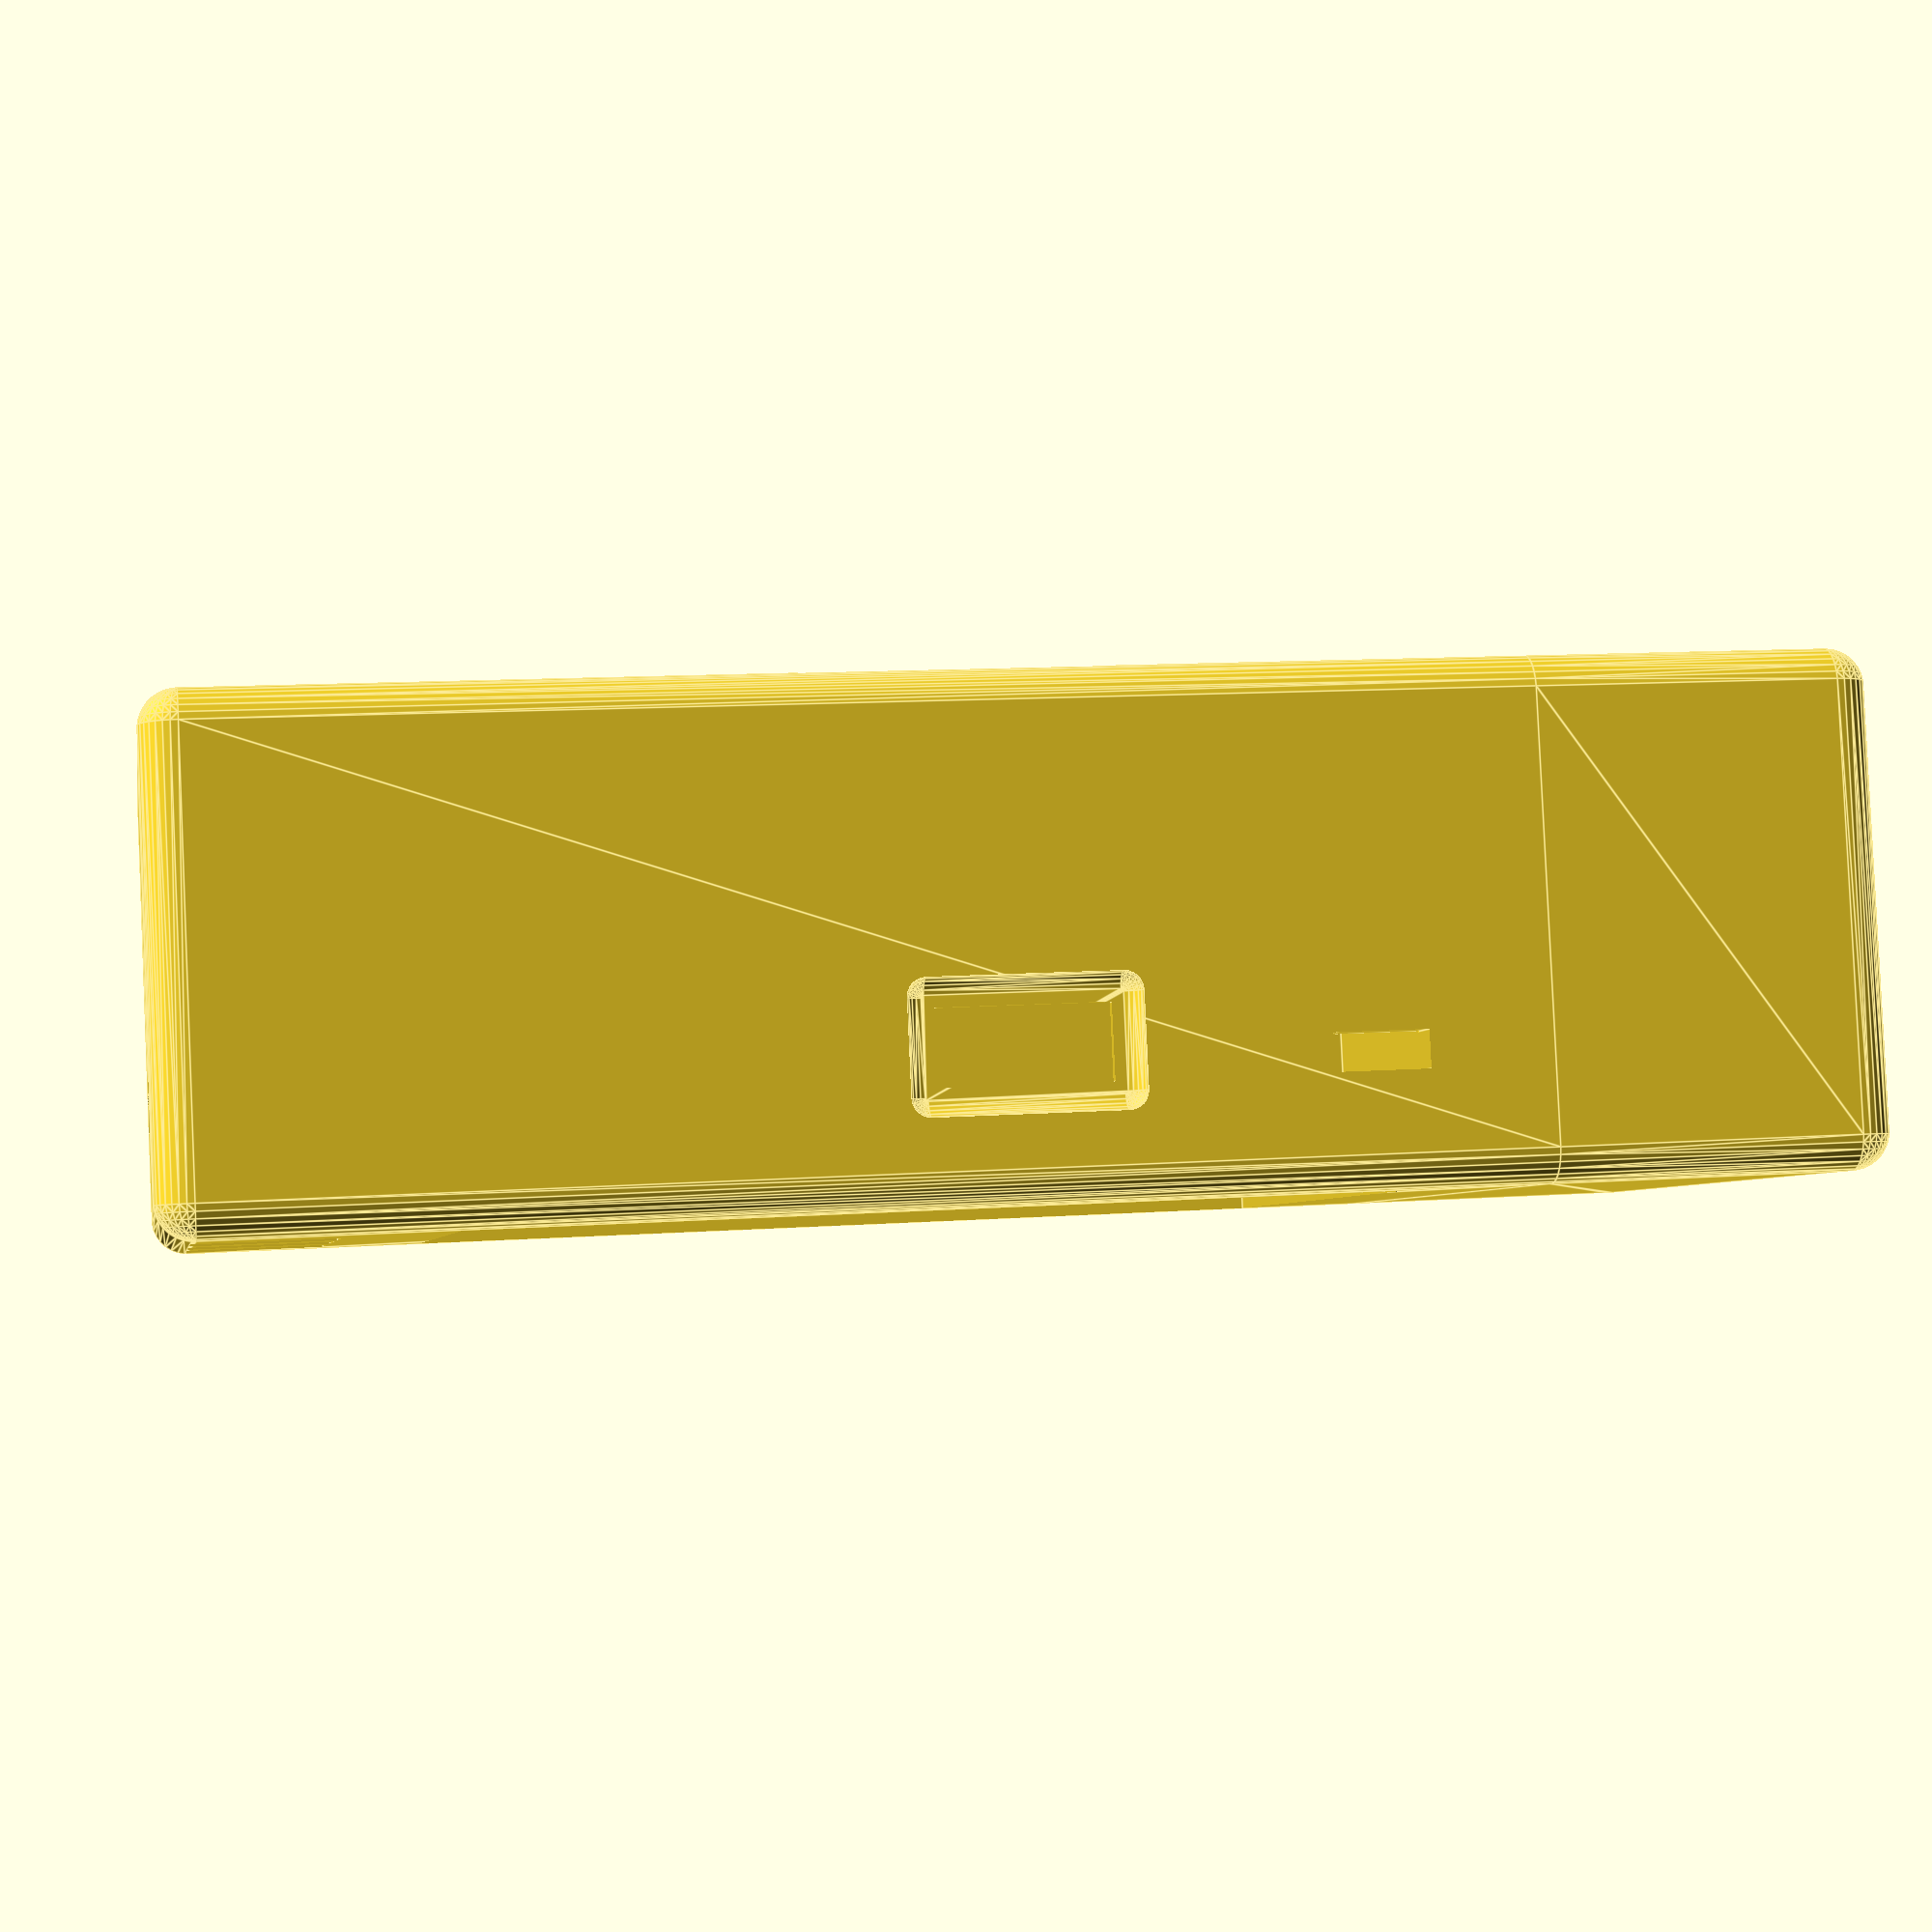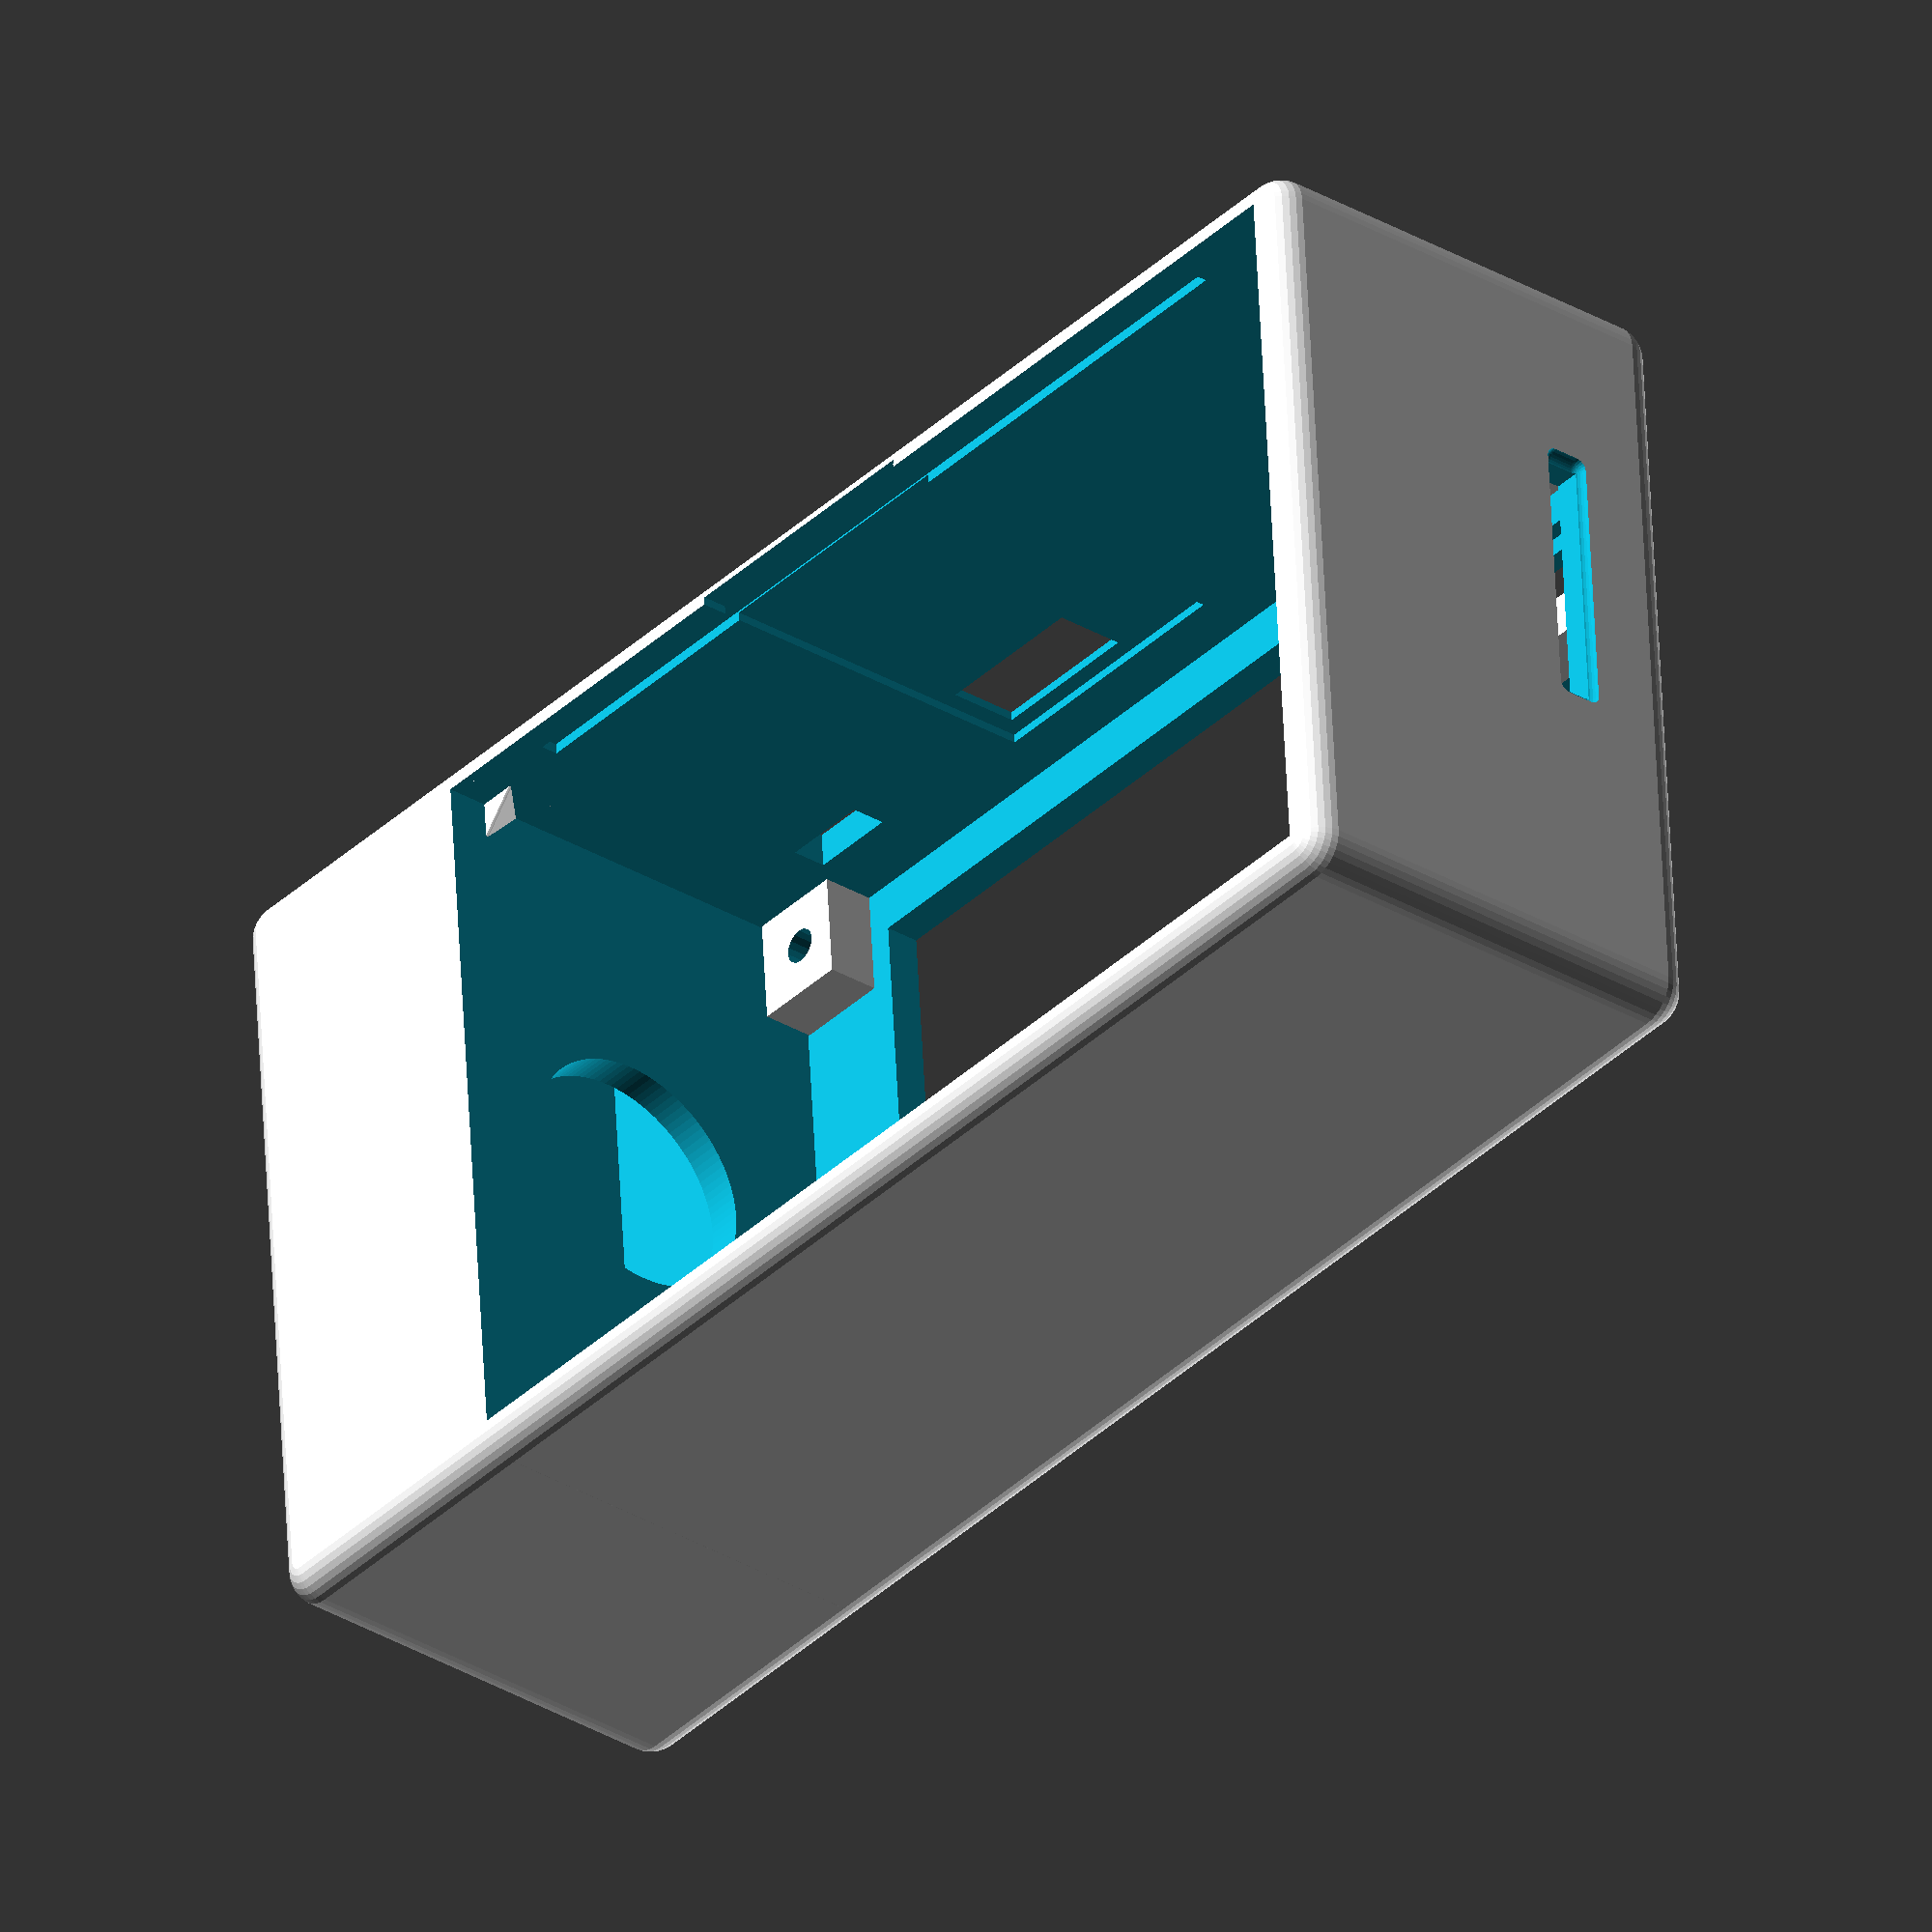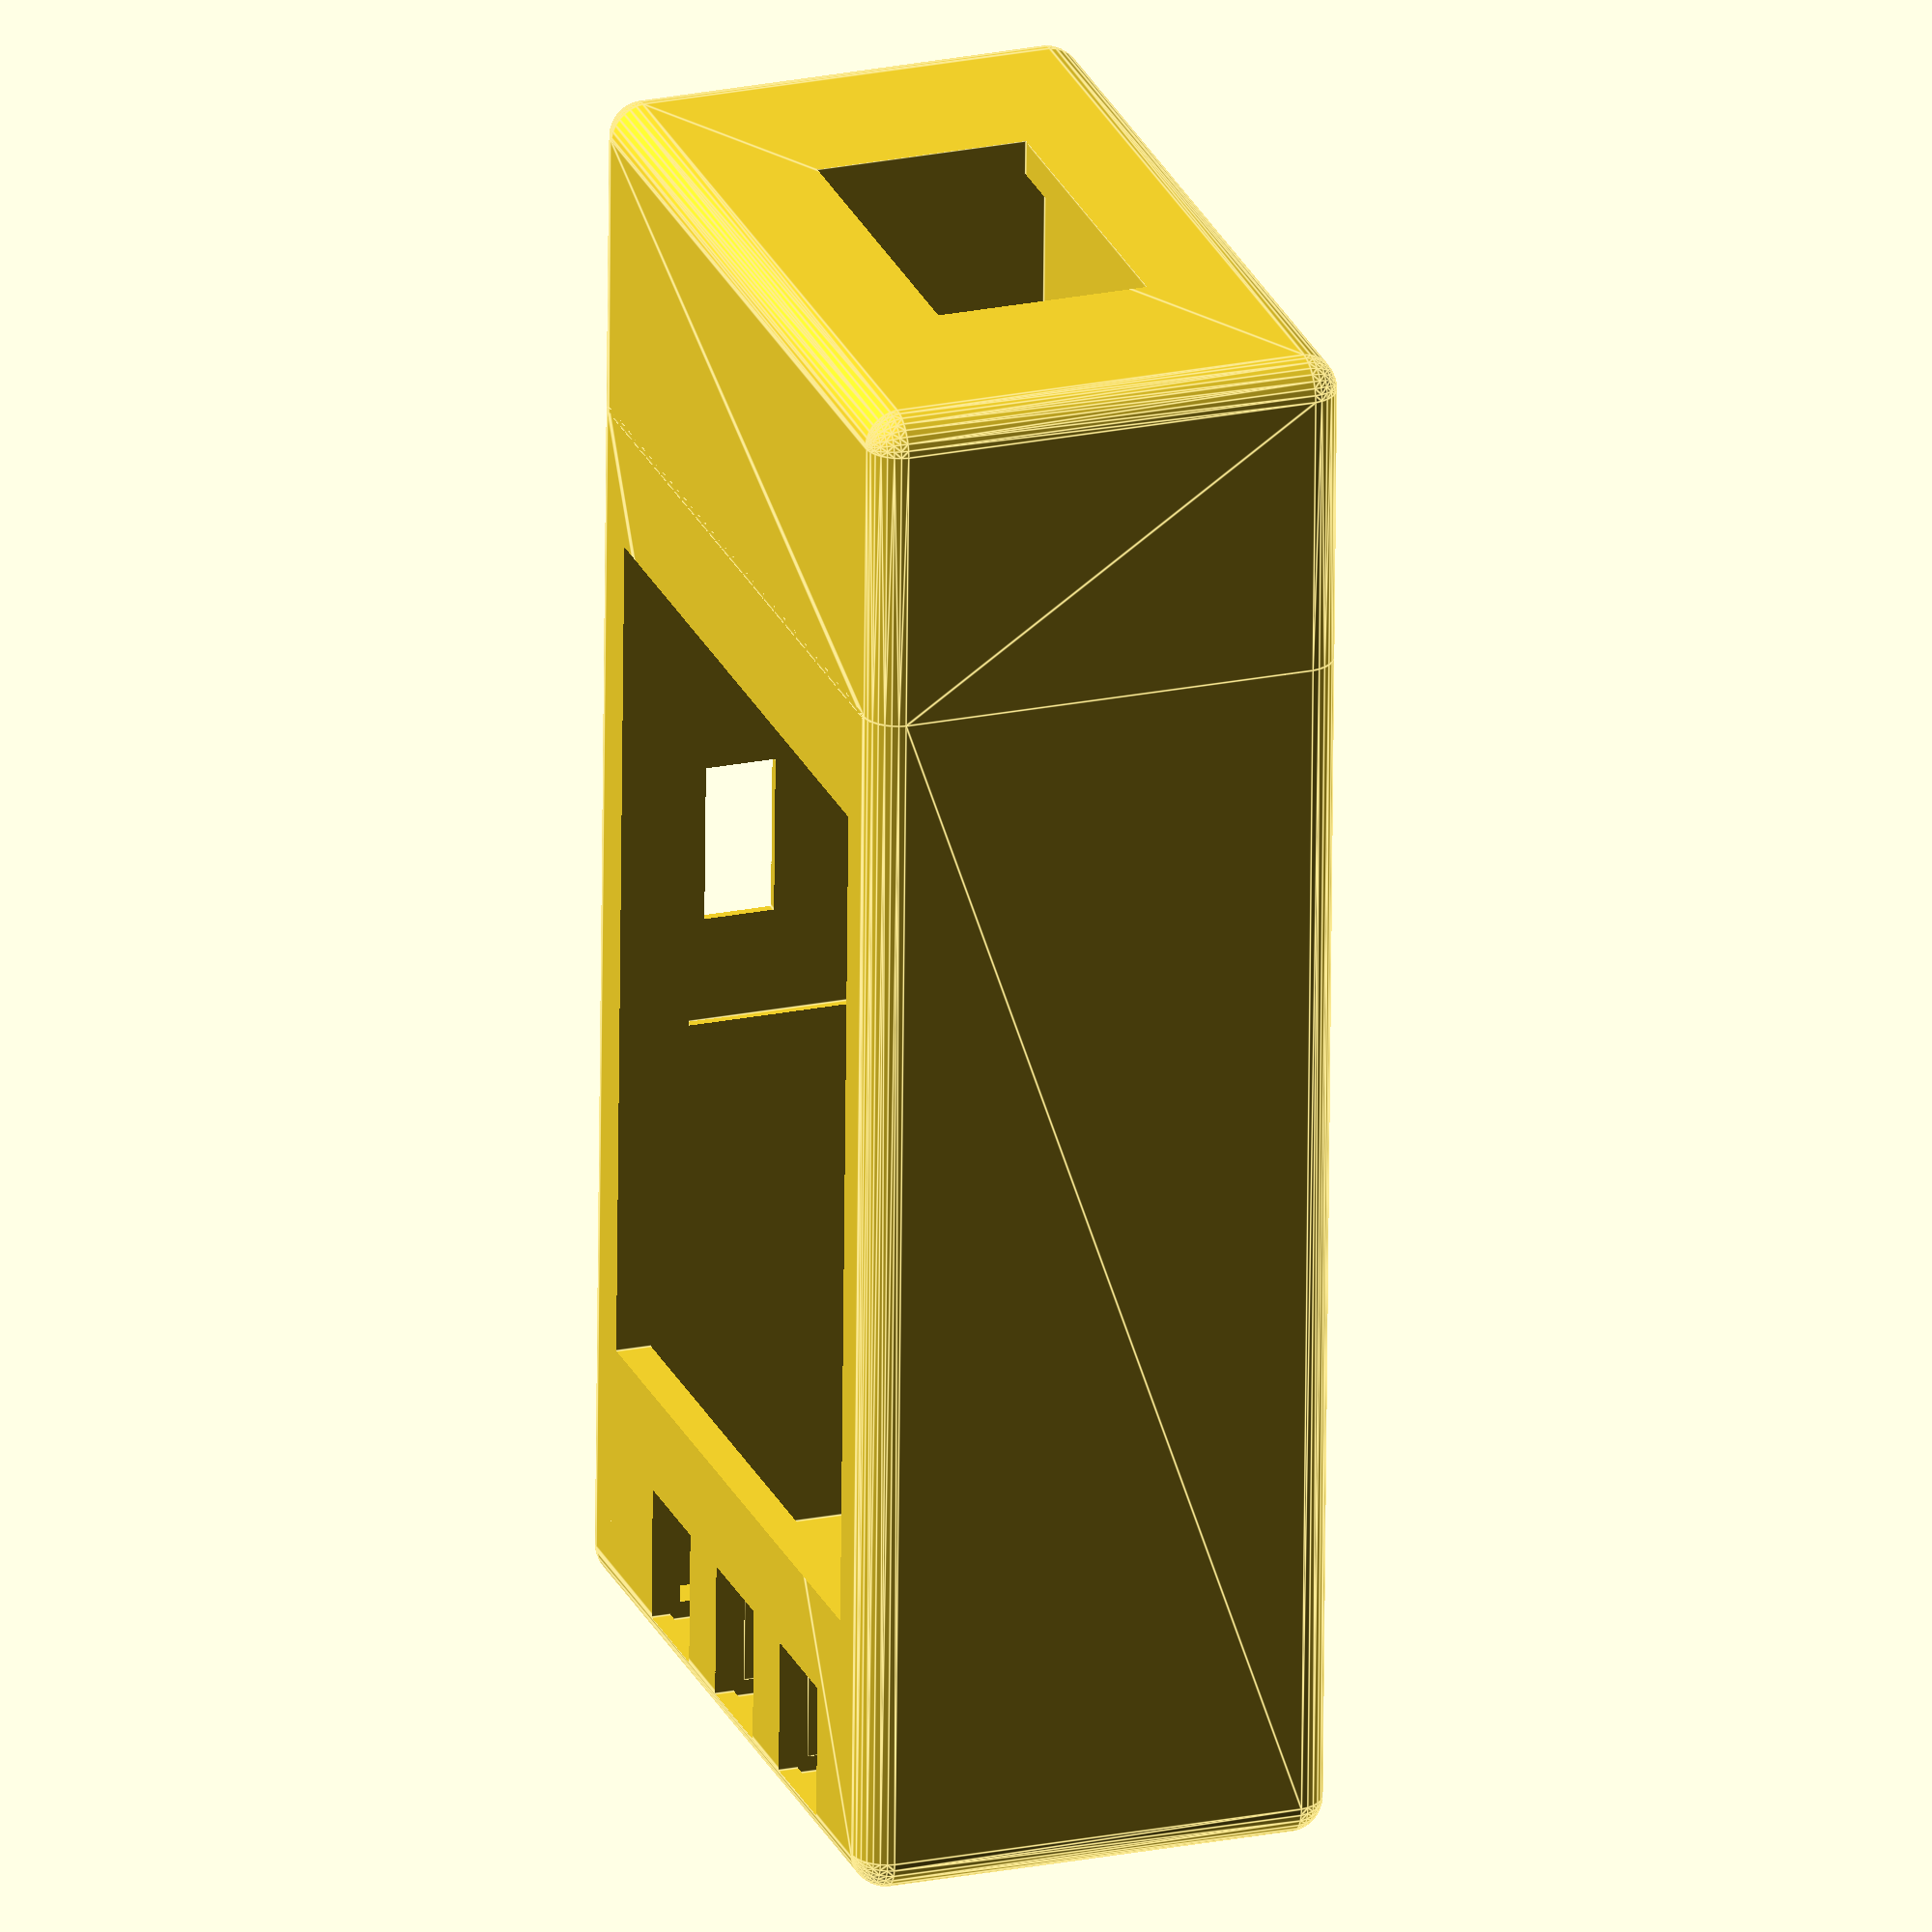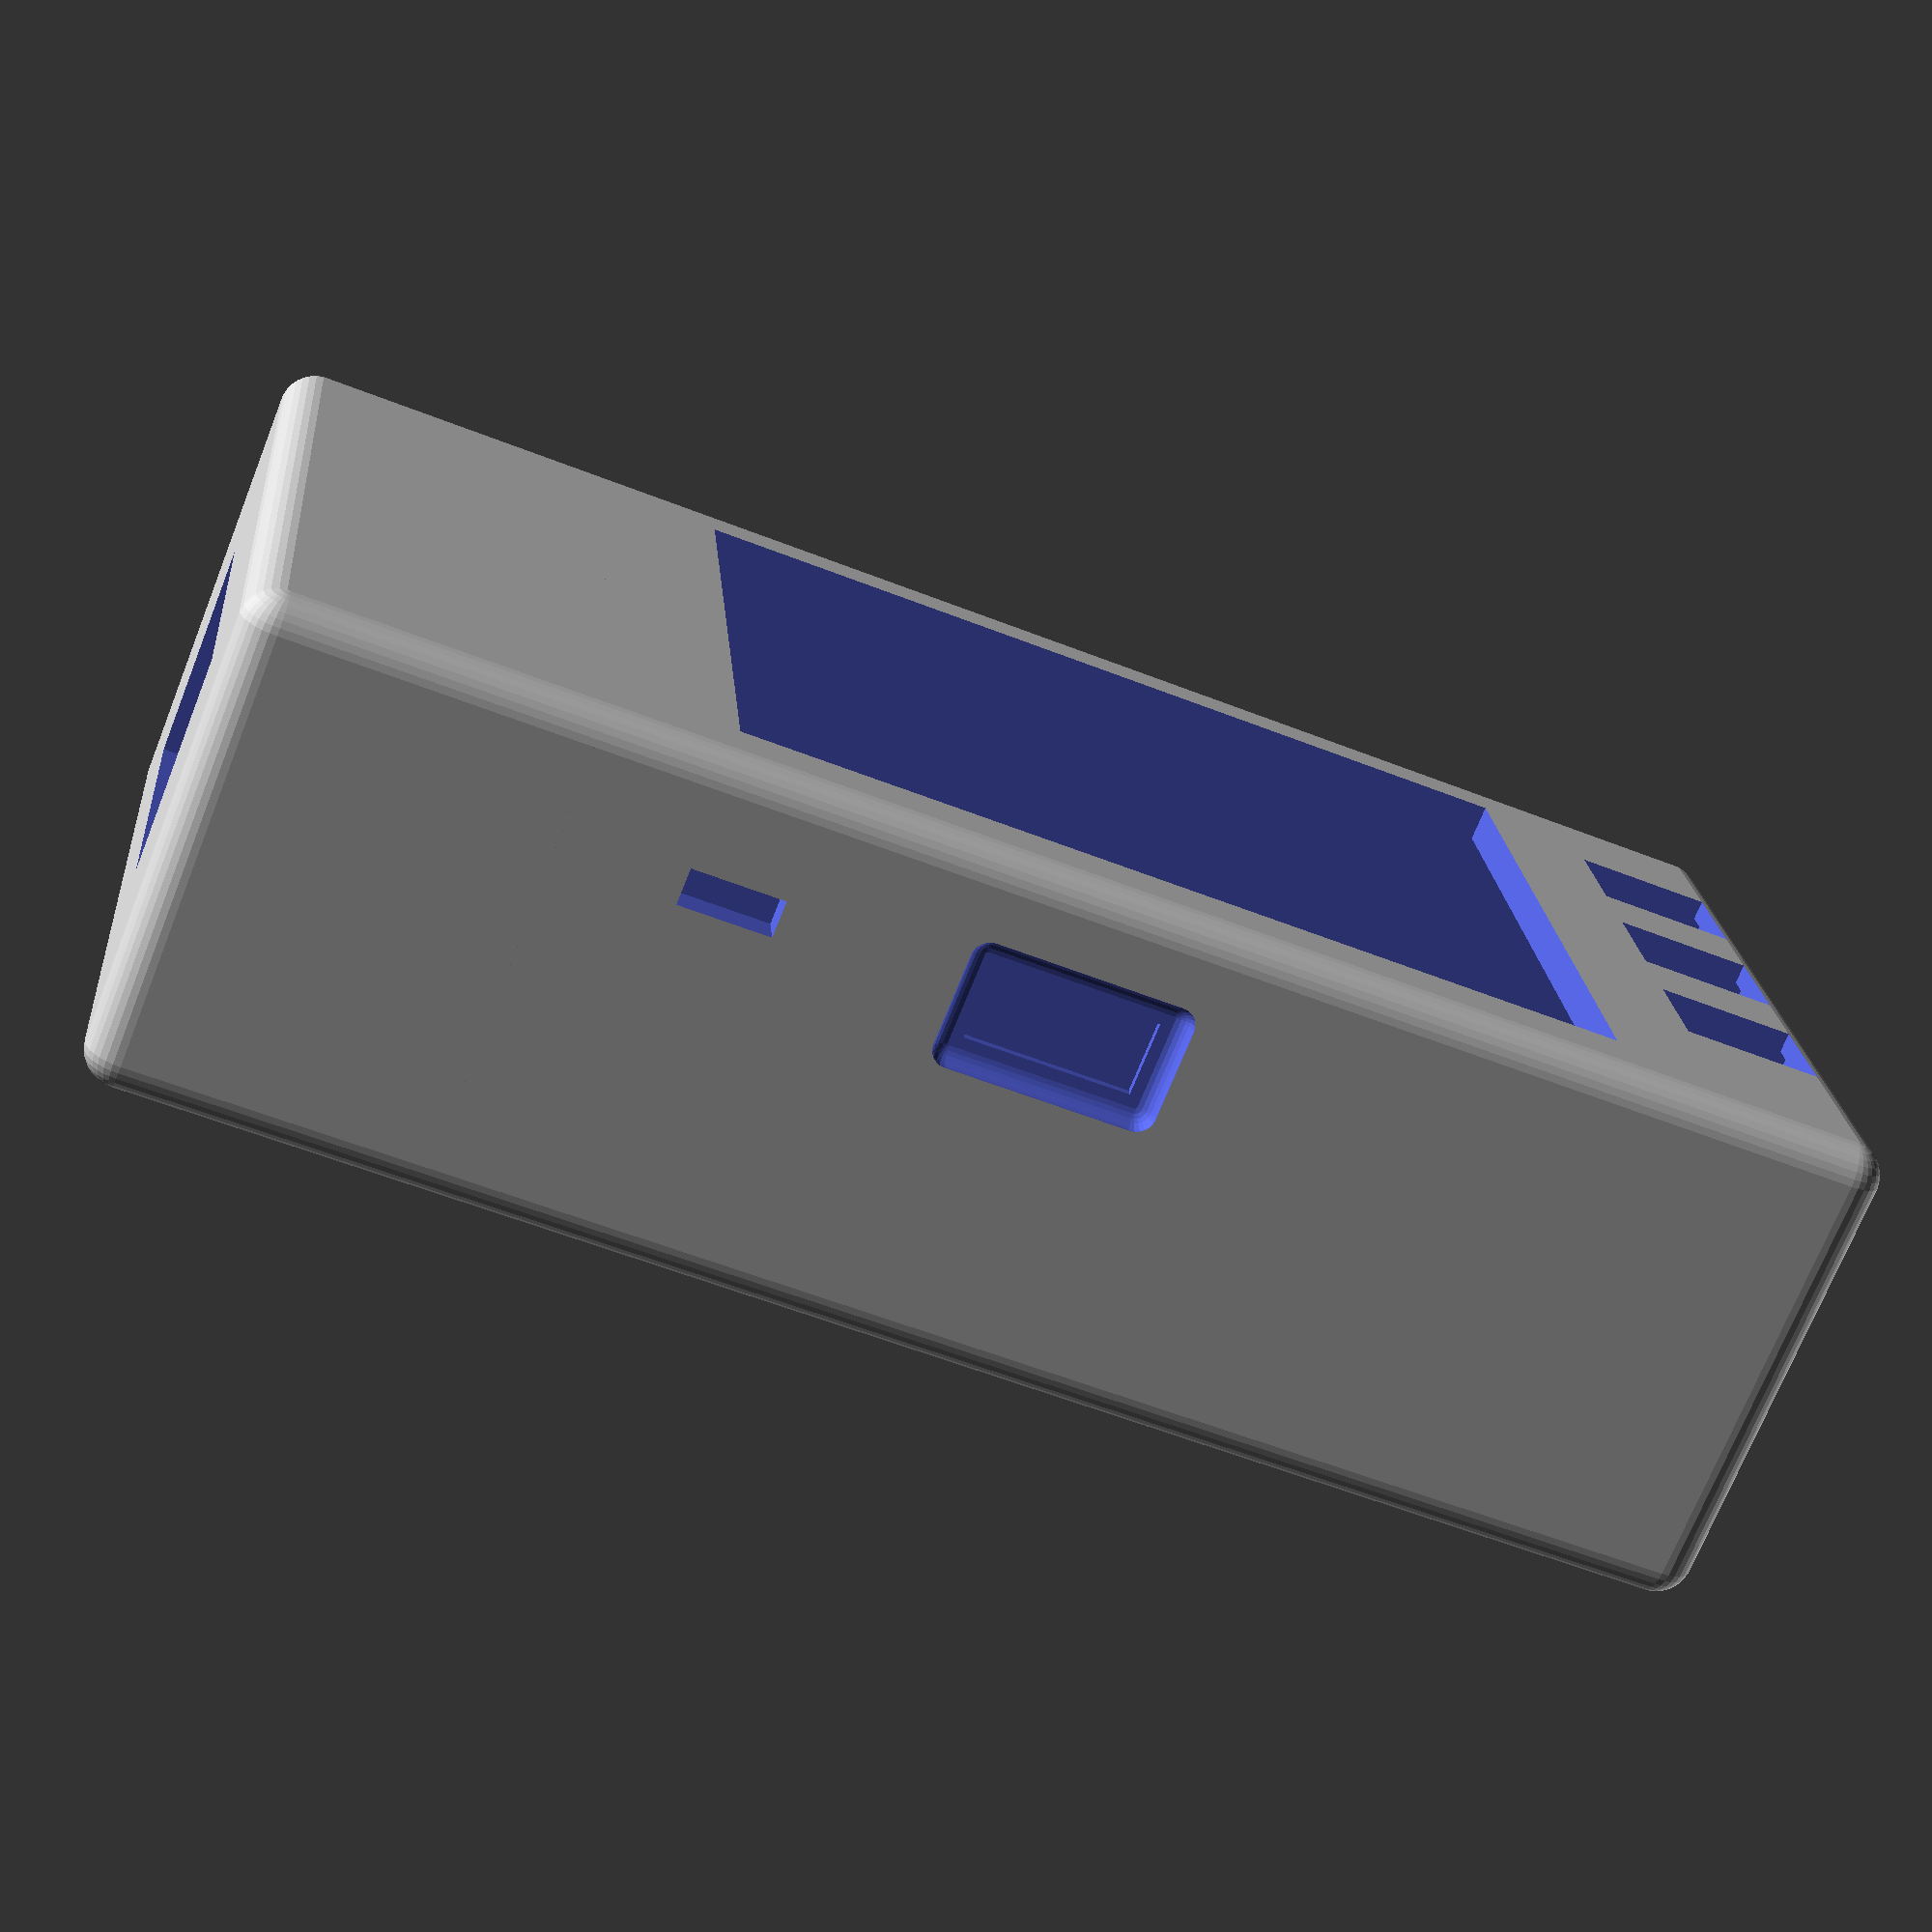
<openscad>
$fa = 1;  
$fs = 0.4;  

// === Case dimensions ===
case_length = 72;   // X
case_width  = 46;   // Y
case_height = 25;   // Z
wall = 2;         // Wall thickness
rounding = 2;       // Radius for corner rounding

module rounded_box(size, radius) {
    difference() {
        minkowski() {
            cube([size[0] - 2*radius, size[1] - 2*radius, size[2] - radius]);
            translate([radius, radius, radius])
                sphere(r=radius, $fn=32);
        }
    }
}

difference() {
    
    // === Outer shell ===
    rounded_box([case_length, case_width, case_height], rounding);

    // === Hollow interior ===
    translate([wall, wall, wall])
        cube([
            case_length - 2 * wall,
            case_width  - 2 * wall,
            case_height + 1
        ]);

    // === LCD screen window ===
    translate([9, 4.2, -1])
        cube([48, 37, 4]);

    // === Button cutouts and indents ===
    translate([62.6, 7.8, -1])
        cube([7.6, 6.2, 4]);
    translate([59, 7, 1.1])
        cube([12, 8, 4.5]);

    translate([62.6, 18.3, -1])
        cube([7.6, 6.2, 4]);
    translate([59, 17.5, 1.1])
        cube([12, 8, 4.5]);

    translate([62.6, 28.8, -1])
        cube([7.6, 6.2, 4]);
    translate([59, 28, 1.1])
        cube([12, 8, 4.5]);


    // === Toggle switch wires ===
    translate([-2, 23.5, 15])
        rotate([0, 90, 0])
            cylinder(h=5, r=7);

    // === microSD slot ===
    translate([69, 19, 6])
        rotate([90, 0, 90])
            cube([15, 2, 4]);
    translate([73, 19, 7.8])
        rotate([-90, 0, 90])
            difference() {
            minkowski() {
                cube([15, 1.5, 1]);
                sphere(r=.6, $fn=24); 
        }
    }

    // === Micro USB port cutout ===
    translate([24.5, case_width - 3, 10])
        rotate([-90, 0, 0])
            cube([9, 4, 3]);
    translate([24, case_width, 10.5])
        rotate([-90, 0, 0])
        difference() {
        minkowski() {
            cube([10, 5, 2]);
            sphere(r=1, $fn=24); 
        }
    }
    
    // === Micro USB groove ===
    translate([23.5, 43.5, 5])
        cube([16, 1, 25]);
    
    // === Reset button ===
    translate([8.5, 43.5, 6])
        cube([5, 5, 2]);
    
    // Indents on top inner long wall
    translate([8, 1.5, 24.5])
        cube([55, 1, 1]);

    translate([8, 43.6, 24.5])
        cube([55, 1, 1]);

}

difference() {
    // === Toggle switch box ===
    translate([-16, 0, 0])
        rounded_box([20, 46, 25], rounding);
    
    // === Slice intrusion ===
    translate([2, 2, 2])
        cube([4,42,25]);

    // === Hollow toggle interior ===
    translate([-14, 3, 2])
        cube([22,41,23]);
        
    // === Toggle switch cutout ===
    translate([-16, 13, 8])
        cube([4, 20, 12]);
}


// === Square supports between buttons ===
translate([64.1, 15, 2])
    cube([6, 2.5, 3]);

translate([64.1, 25.5, 2])
    cube([6, 2.5, 3]);

// === Square supports and hollow screw posts ===
translate([64.1, wall, 1.5])
difference() {
    union() {
        translate([0, 0, 0.5]) cube([6, 5, 3]);
        translate([2.7, 2.5, 0]) cylinder(h=3, r=2);
    }
    translate([2.7, 2.5, -1.5]) cylinder(h=8, r=1);
}

translate([64.1, 39, 1.5])
difference() {
    union() {
        translate([0, -1, 0.5]) cube([6, 6, 3]);
        translate([2.7, 2, 0]) cylinder(h=2, r=2);
    }
    translate([2.7, 2, -1.5]) cylinder(h=8, r=1);
}

translate([2.1, wall, 1.5])
difference() {
    union() {
        translate([0, 0, 0.5]) cube([5.5, 6, 3]);
        translate([3, 2.5, 0]) cylinder(h=3, r=2);
    }
    translate([3, 2.5, -1.5]) cylinder(h=8, r=1);
}

translate([2.1, 39, 1.5])
difference() {
    union() {
        translate([0, -1, 0.5]) cube([5.5, 6, 3]);
        translate([3, 2, 0]) cylinder(h=3, r=2);
    }
    translate([3, 2, -1.5]) cylinder(h=8, r=1);
}

  
// Tetrahedron supports
// Bottom-left corner
translate([1.5, 1.5, 24.5])
hull() {
    translate([0, 0, 0]) sphere(0.1);
    translate([3, 0, 0]) sphere(0.1);
    translate([0, 3, 0]) sphere(0.1);
    translate([0, 0, -3]) sphere(0.1);
}

// Bottom-right corner
translate([70.5, 1.5, 24.5])
hull() {
    translate([0, 0, 0]) sphere(0.1);
    translate([-3, 0, 0]) sphere(0.1);
    translate([0, 3, 0]) sphere(0.1);
    translate([0, 0, -3]) sphere(0.1);
}

// Top-left corner
translate([1.5, 44.5, 24.5])
hull() {
    translate([0, 0, 0]) sphere(0.1);
    translate([3, 0, 0]) sphere(0.1);
    translate([0, -3, 0]) sphere(0.1);
    translate([0, 0, -3]) sphere(0.1);
}

// Top-right corner
translate([70.5, 44.5, 24.5])
hull() {
    translate([0, 0, 0]) sphere(0.1);
    translate([-3, 0, 0]) sphere(0.1);
    translate([0, -3, 0]) sphere(0.1);
    translate([0, 0, -3]) sphere(0.1);
}


</openscad>
<views>
elev=93.8 azim=170.4 roll=2.6 proj=p view=edges
elev=212.0 azim=175.8 roll=130.0 proj=o view=wireframe
elev=156.9 azim=268.4 roll=289.2 proj=o view=edges
elev=71.2 azim=185.1 roll=158.3 proj=p view=solid
</views>
